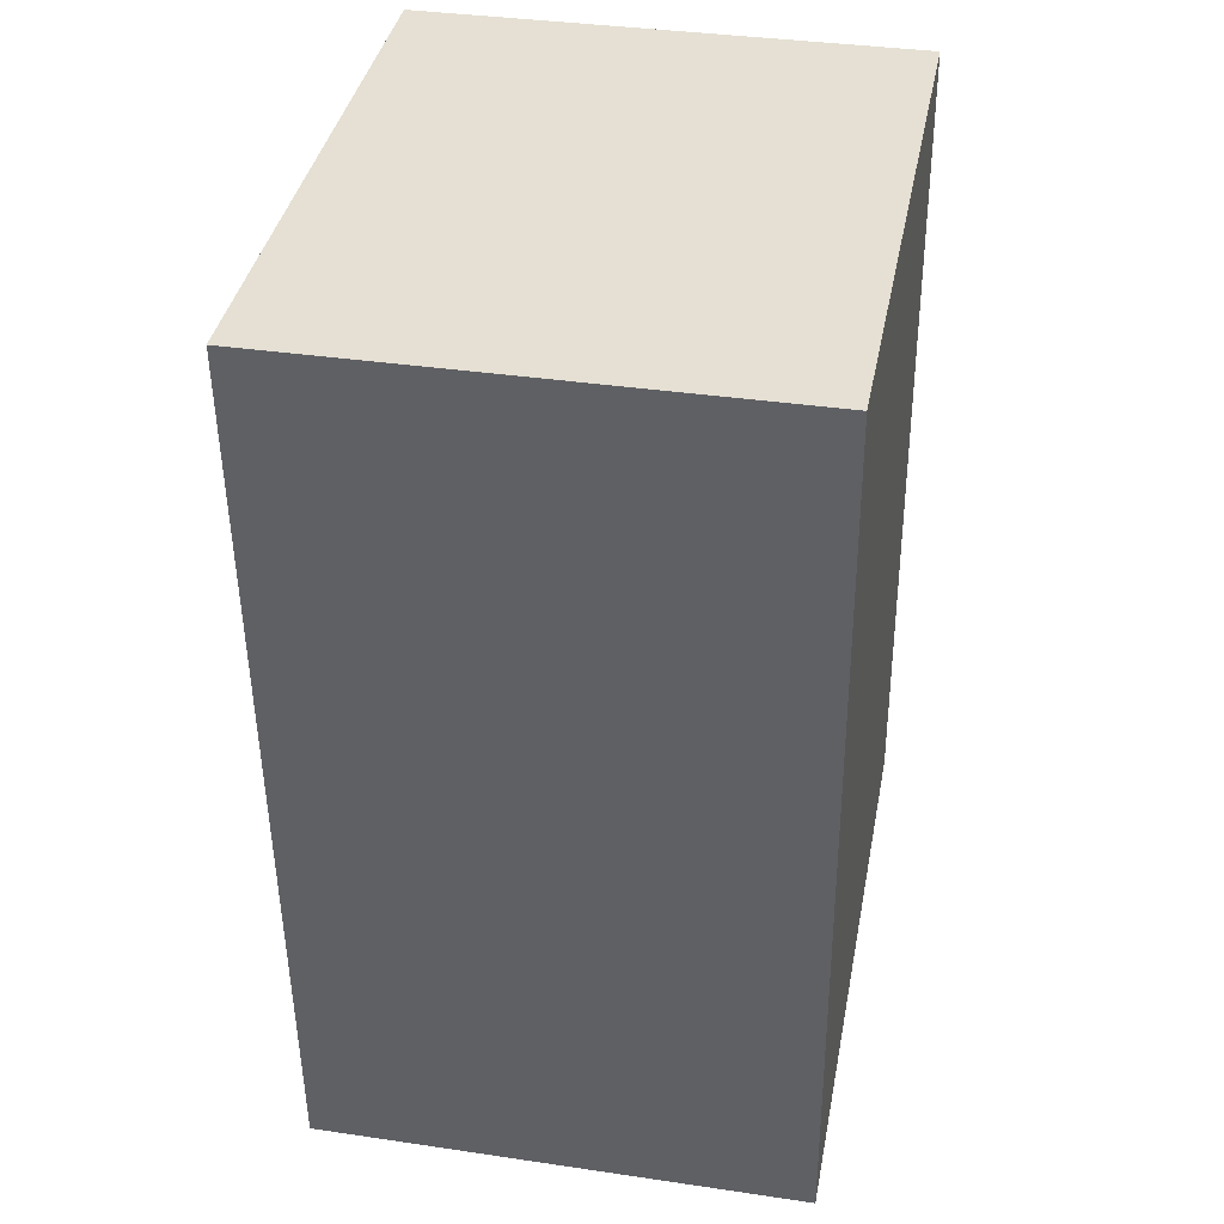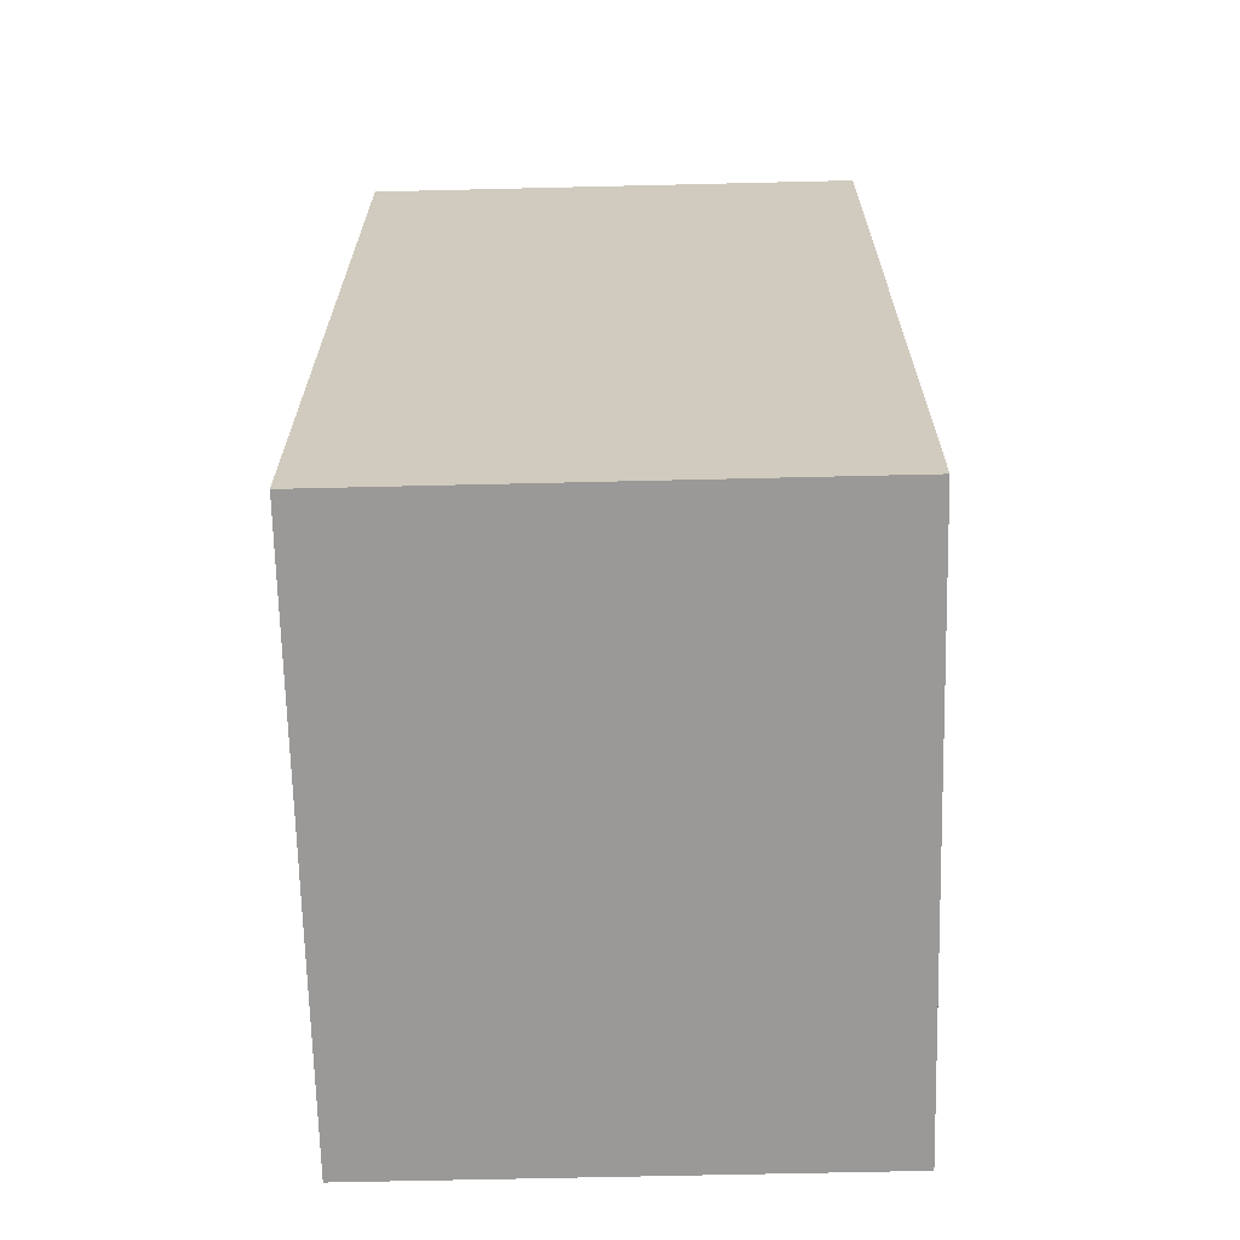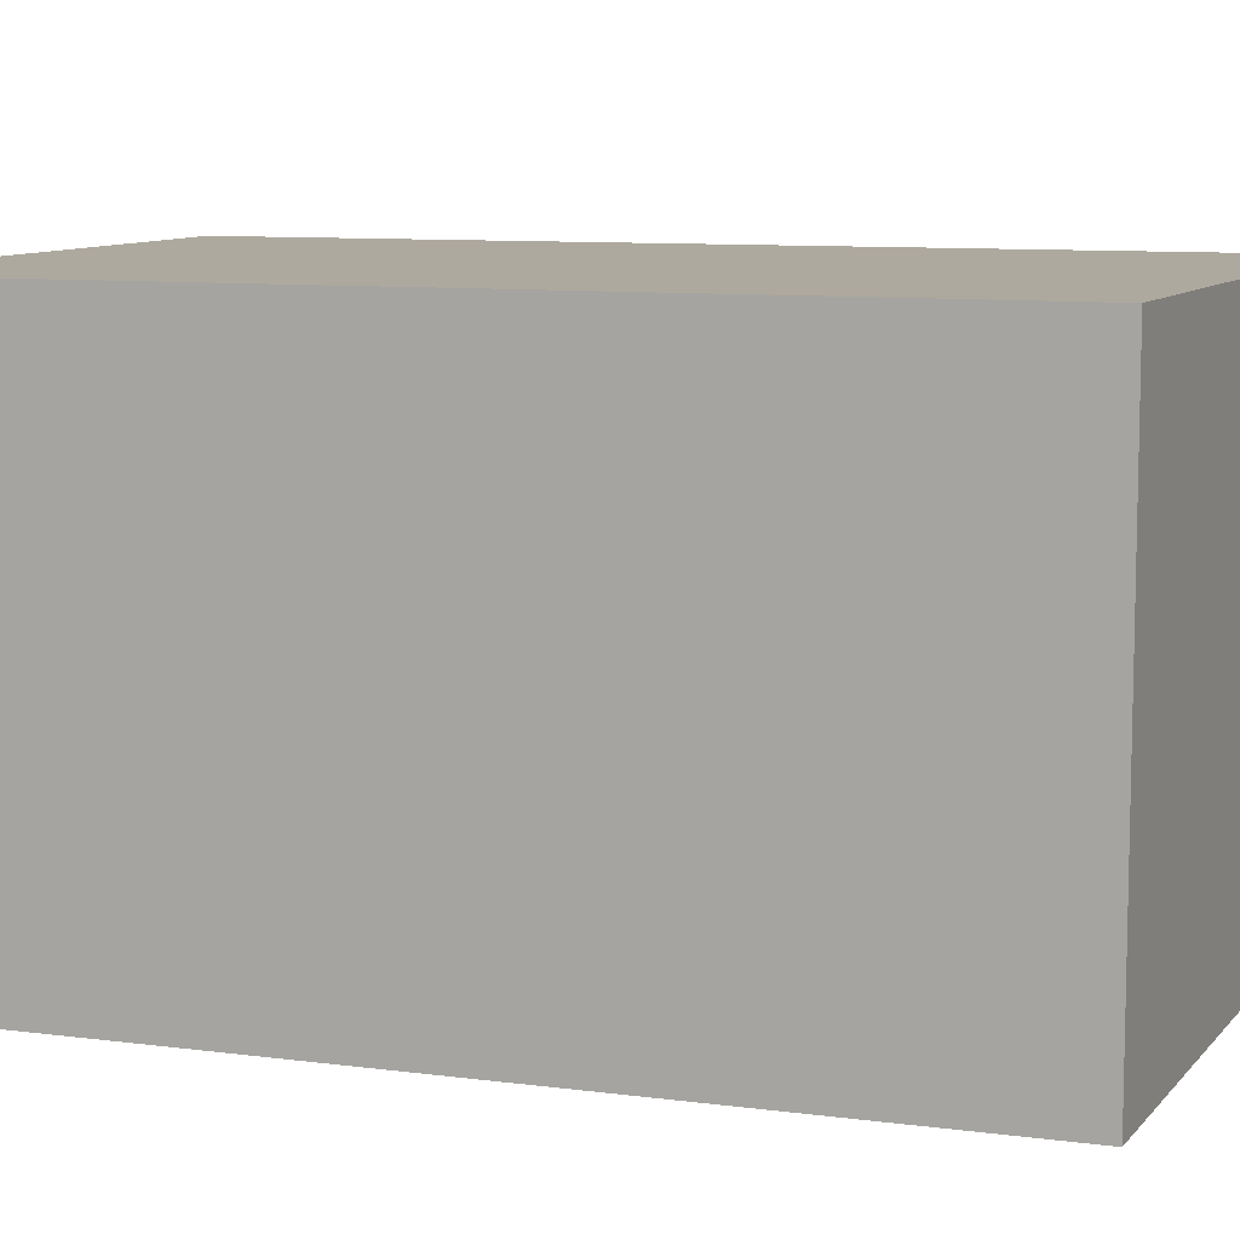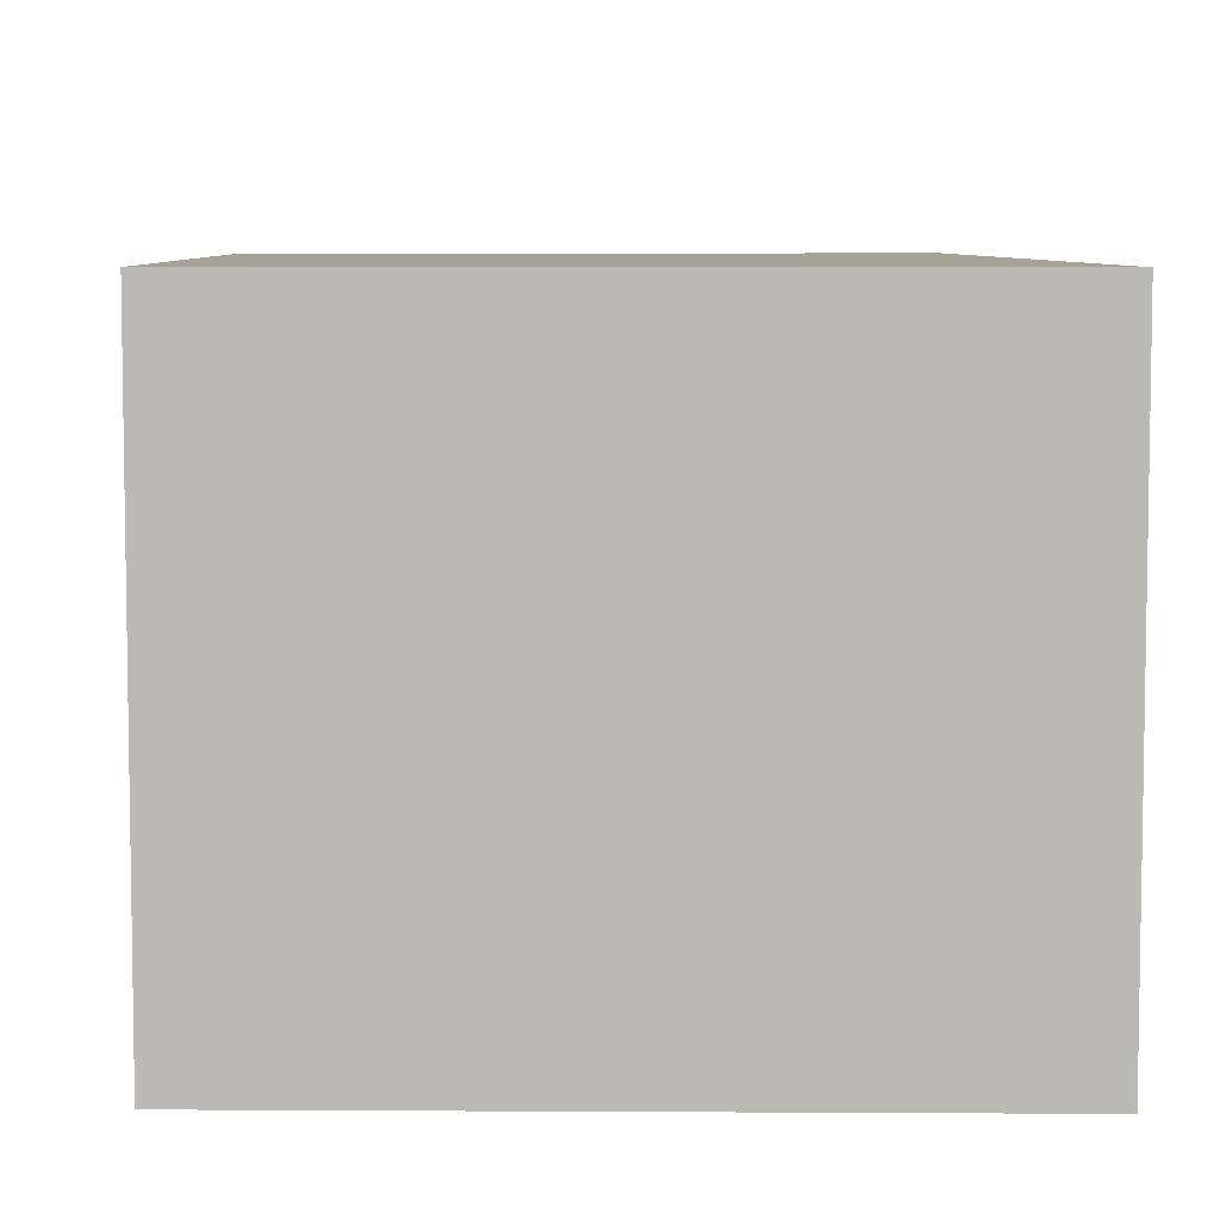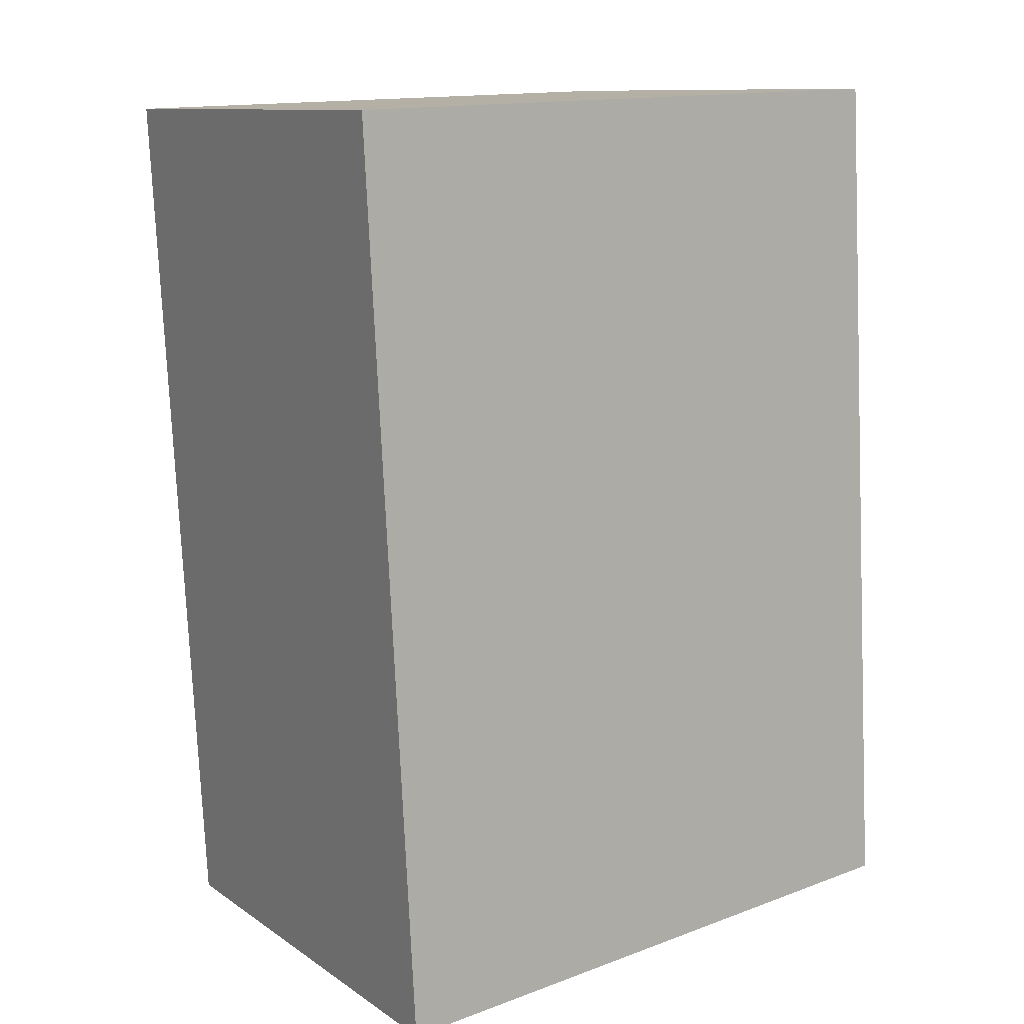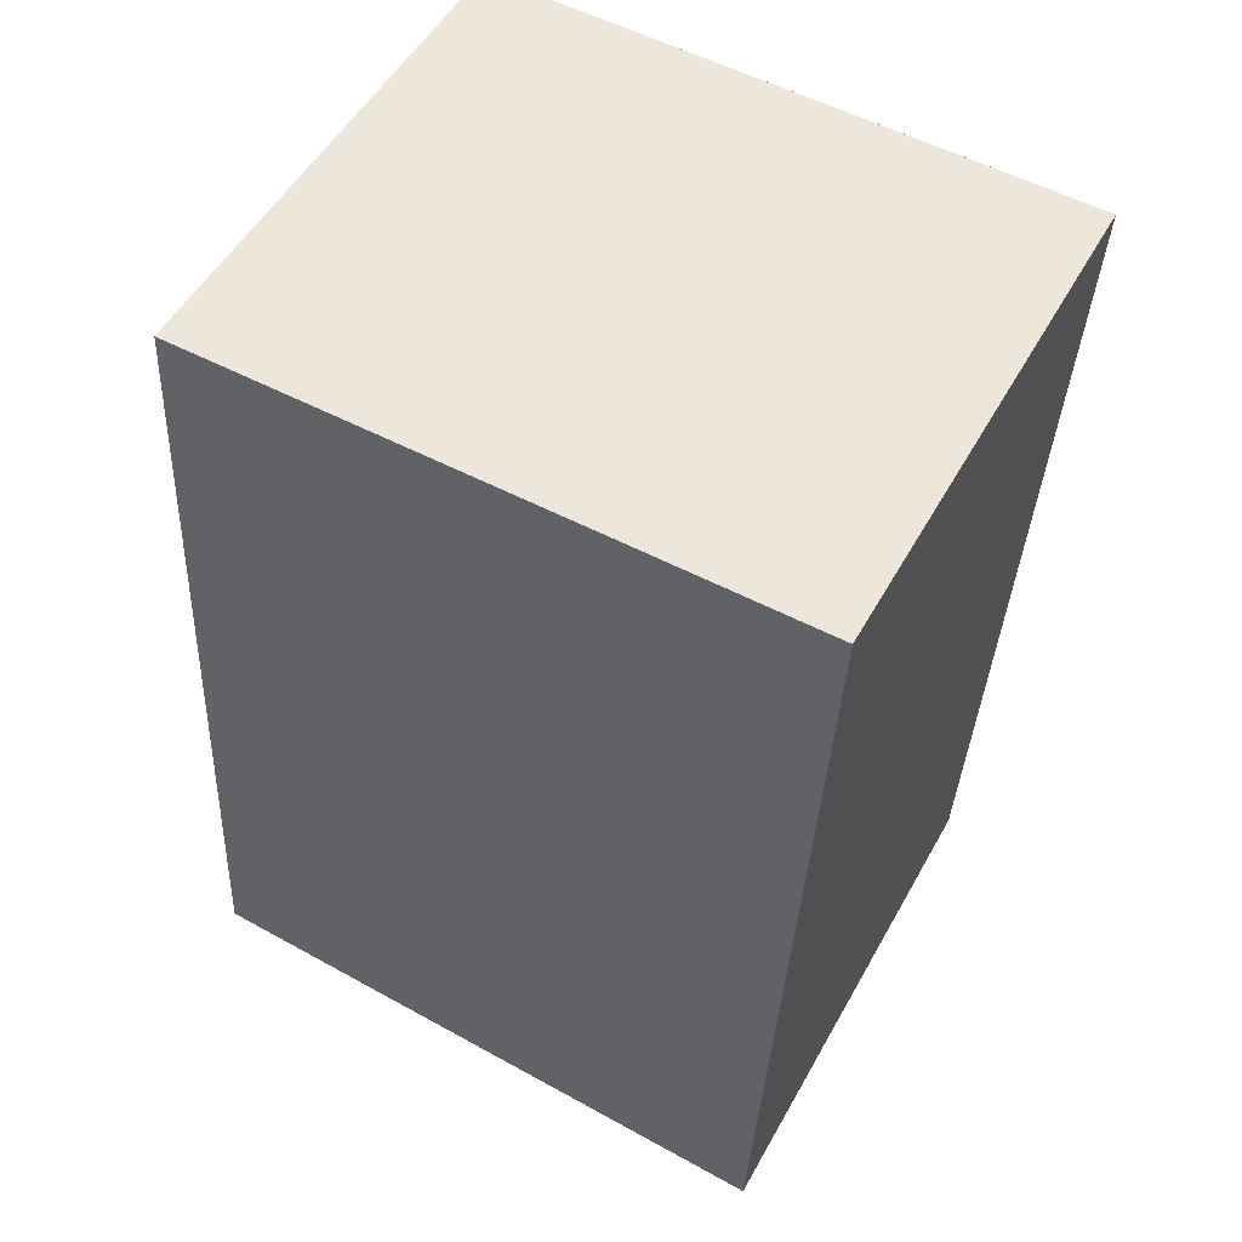
<metadata>
{"format":"obj","ext":"obj","renderer":"f3d","projection":"perspective","resolution":1024,"background":"white","views":[{"elev":36.3,"azim":-79.1,"up":"+Z"},{"elev":-63.0,"azim":91.4,"up":"+Z"},{"elev":9.0,"azim":106.4,"up":"+Y"},{"elev":6.6,"azim":174.9,"up":"+Y"},{"elev":10.9,"azim":-32.4,"up":"+Z"},{"elev":51.8,"azim":-151.6,"up":"+Z"}]}
</metadata>
<code>
v  0.381 3.944 -7.218
v  4.668 3.944 0.168
v  5.06 3.944 -6.721
v  0.004 3.944 -0.077
v  1.105 3.944 0.04
v  0 3.944 2.415e-16
v  0 0 0
v  4.668 -1.029e-17 0.168
v  1.105 -2.449e-18 0.04
v  5.06 4.115e-16 -6.721
v  0.381 4.42e-16 -7.218
v  0.004 4.715e-18 -0.077
g defaultobject
f 1 2 3
f 2 1 4
f 2 4 5
f 5 4 6
f 7 5 6
f 5 7 2
f 2 7 8
f 8 7 9
f 8 3 2
f 3 8 10
f 10 1 3
f 1 10 11
f 4 7 6
f 7 4 1
f 7 1 12
f 12 1 11
f 9 10 8
f 10 9 11
f 11 9 7
f 11 7 12

</code>
